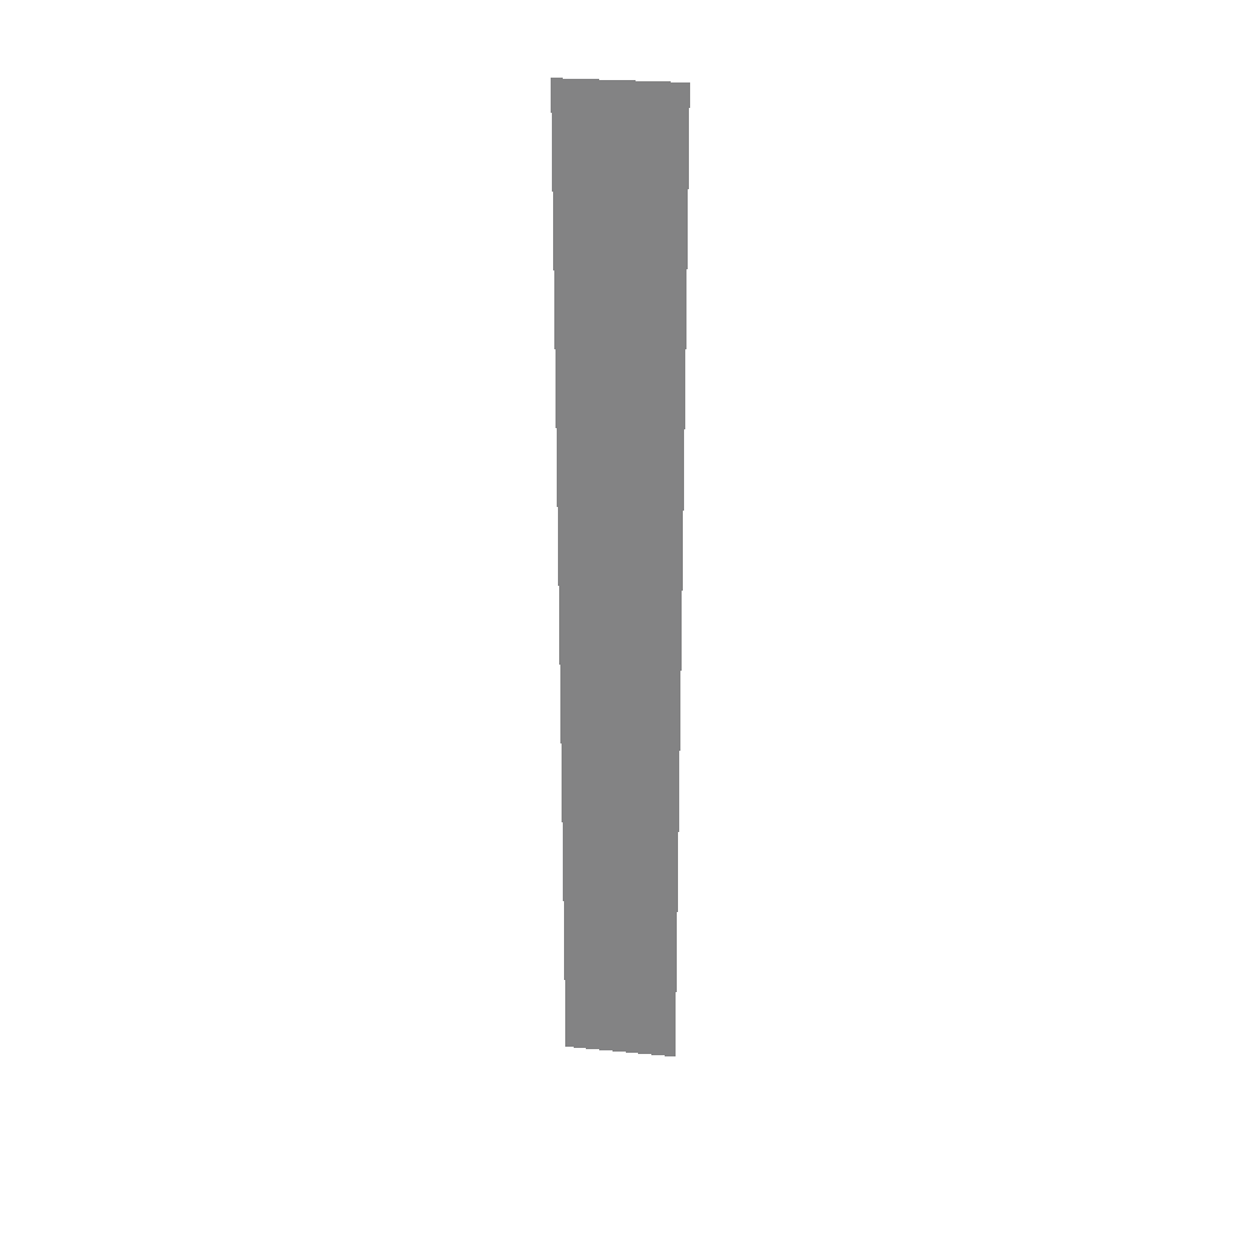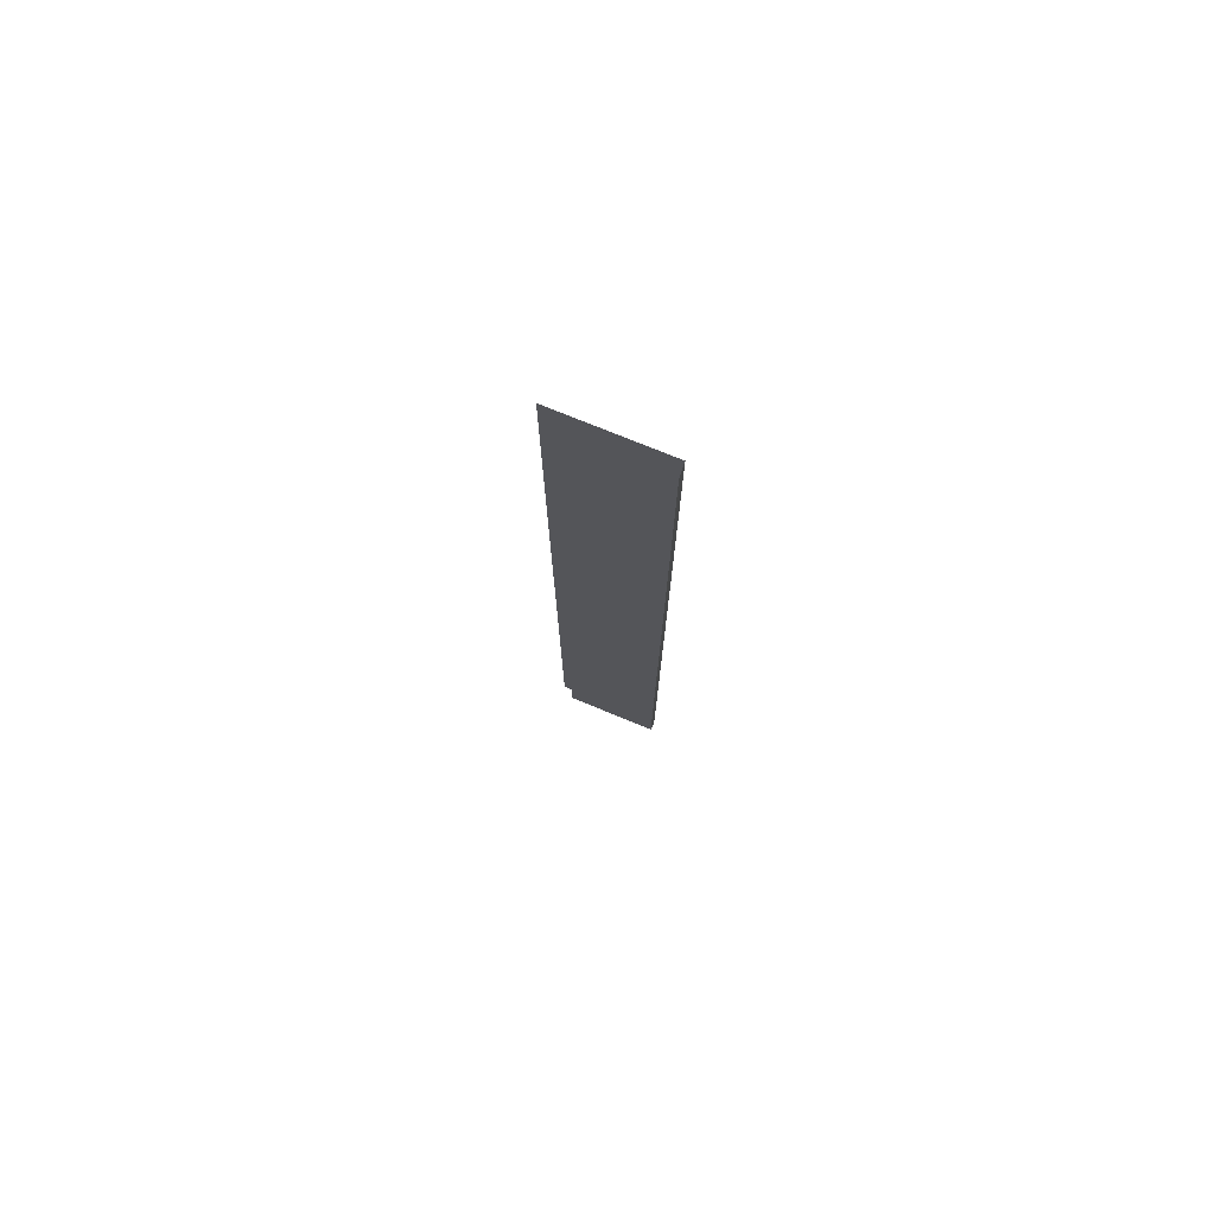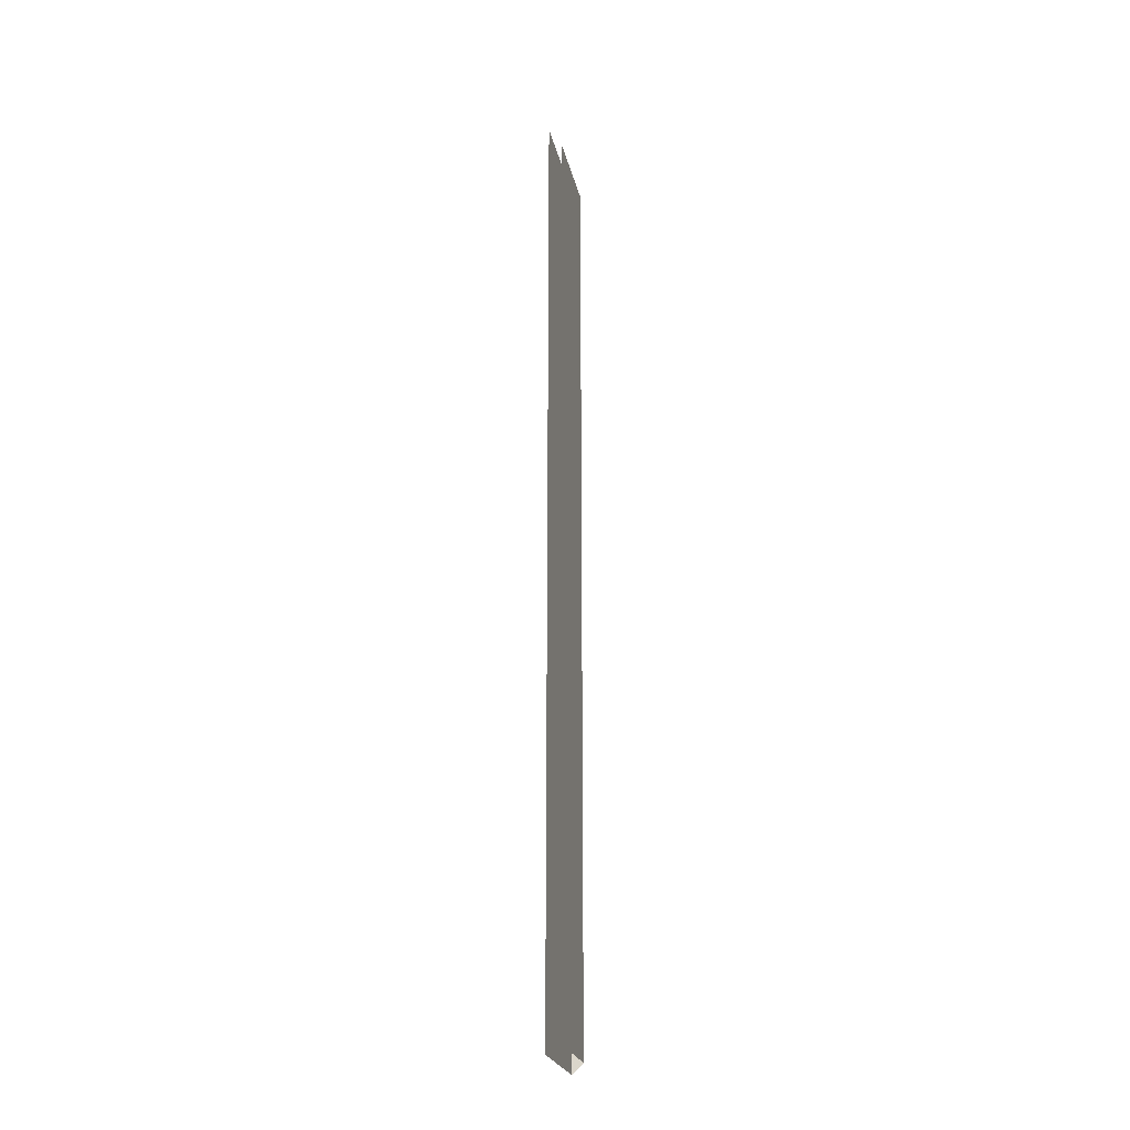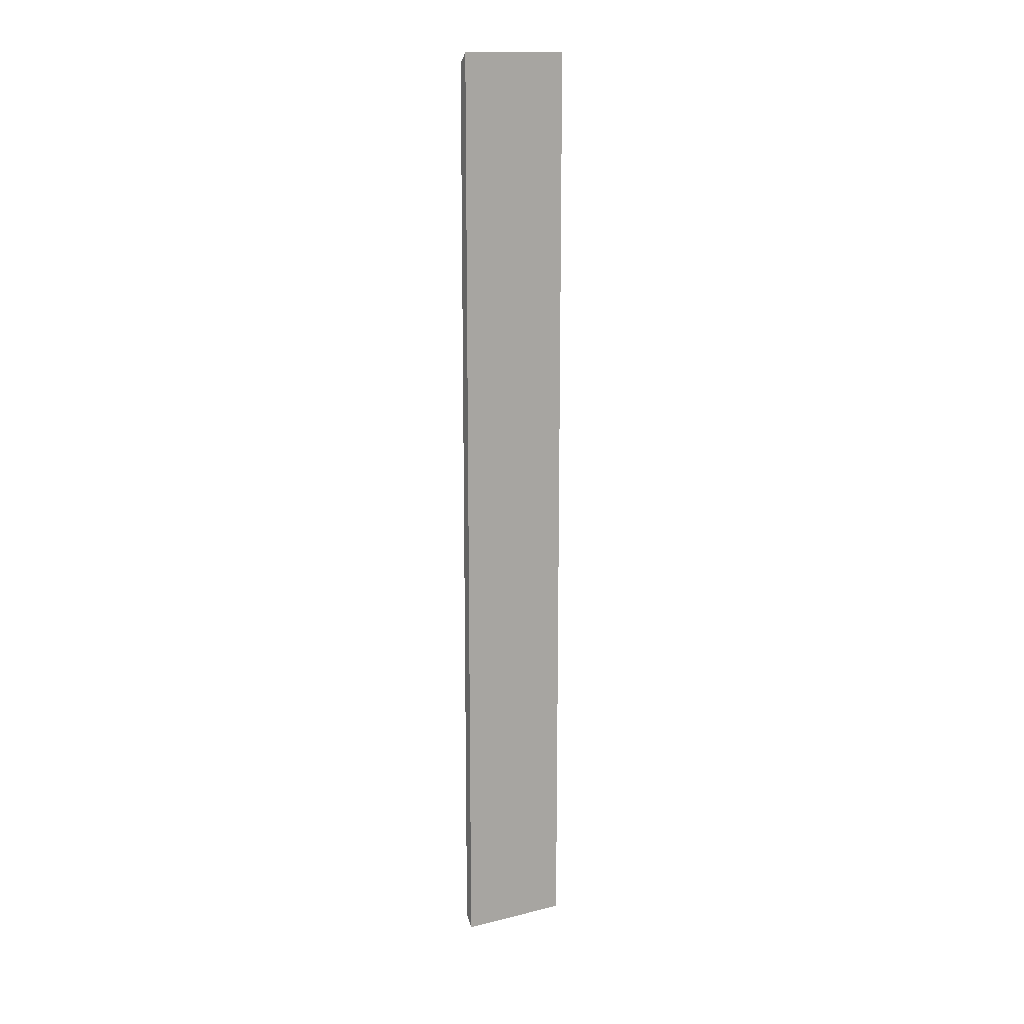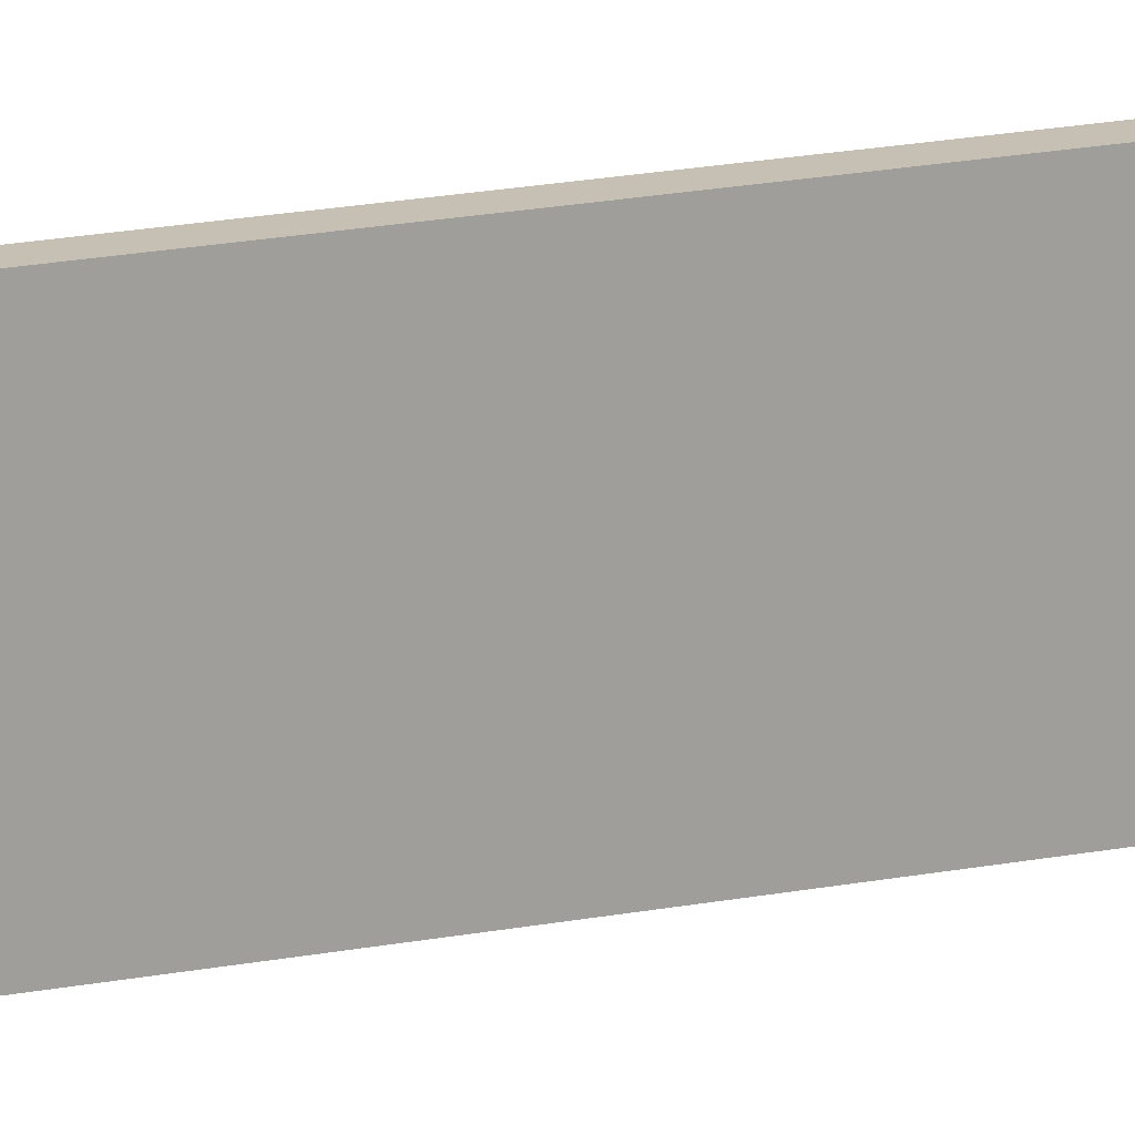
<metadata>
{"format":"obj","ext":"obj","renderer":"f3d","projection":"perspective","resolution":1024,"background":"white","views":[{"elev":27.5,"azim":-81.8,"up":"+Z"},{"elev":76.1,"azim":112.2,"up":"+Z"},{"elev":-24.1,"azim":12.2,"up":"+Z"},{"elev":15.0,"azim":-117.6,"up":"+Z"},{"elev":18.1,"azim":68.6,"up":"+Y"}]}
</metadata>
<code>
v -0.6933 -0.1249 0.5797
v -0.6933 -0.1249 -0.1132
v -0.6933 -0.04541 -0.1132
v -0.6933 -0.04541 0.5797
v -0.6856 -0.04541 -0.1055
v -0.6856 -0.04541 0.572
v -0.6856 -0.1147 -0.1055
v -0.6856 -0.1147 0.572
f 1 3 2
f 2 3 1
f 3 1 4
f 4 1 3
f 4 6 3
f 3 6 4
f 5 3 6
f 6 3 5
f 6 7 5
f 5 7 6
f 7 6 8
f 8 6 7

</code>
